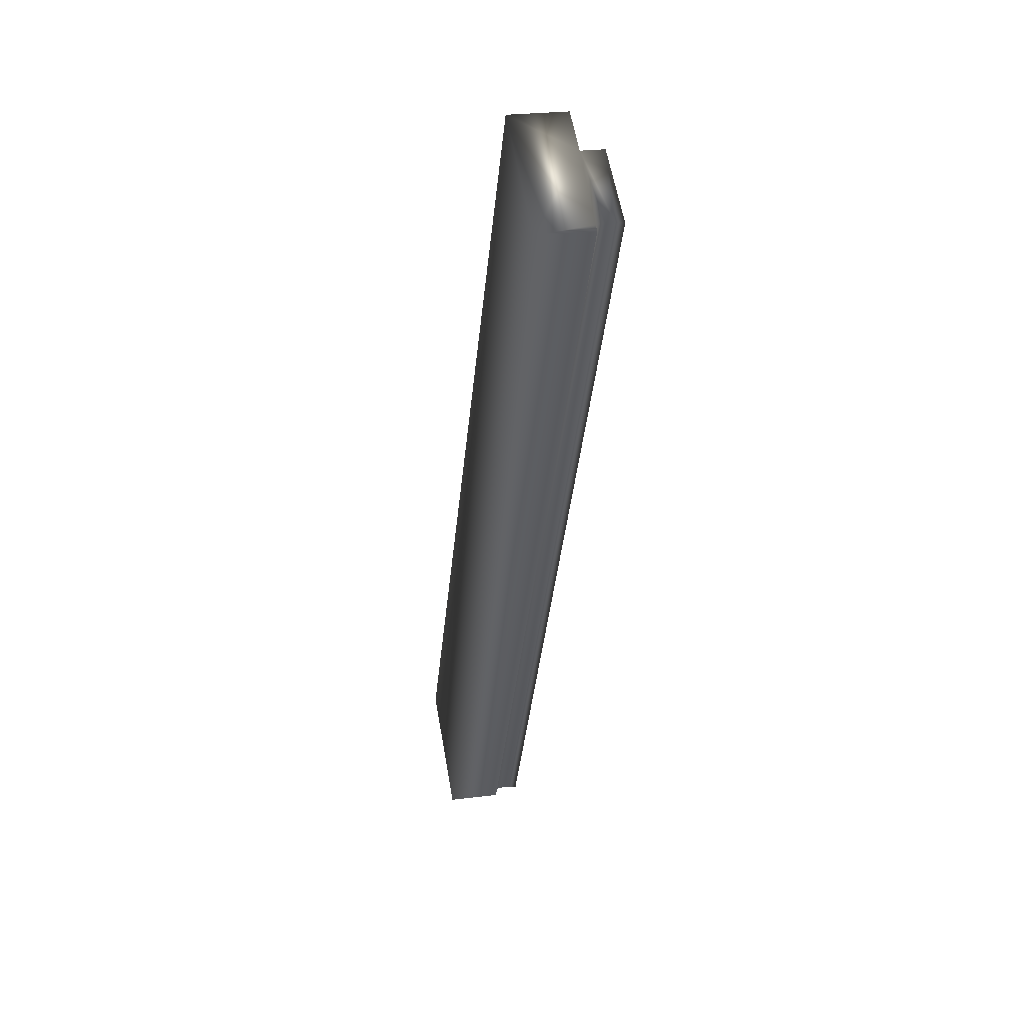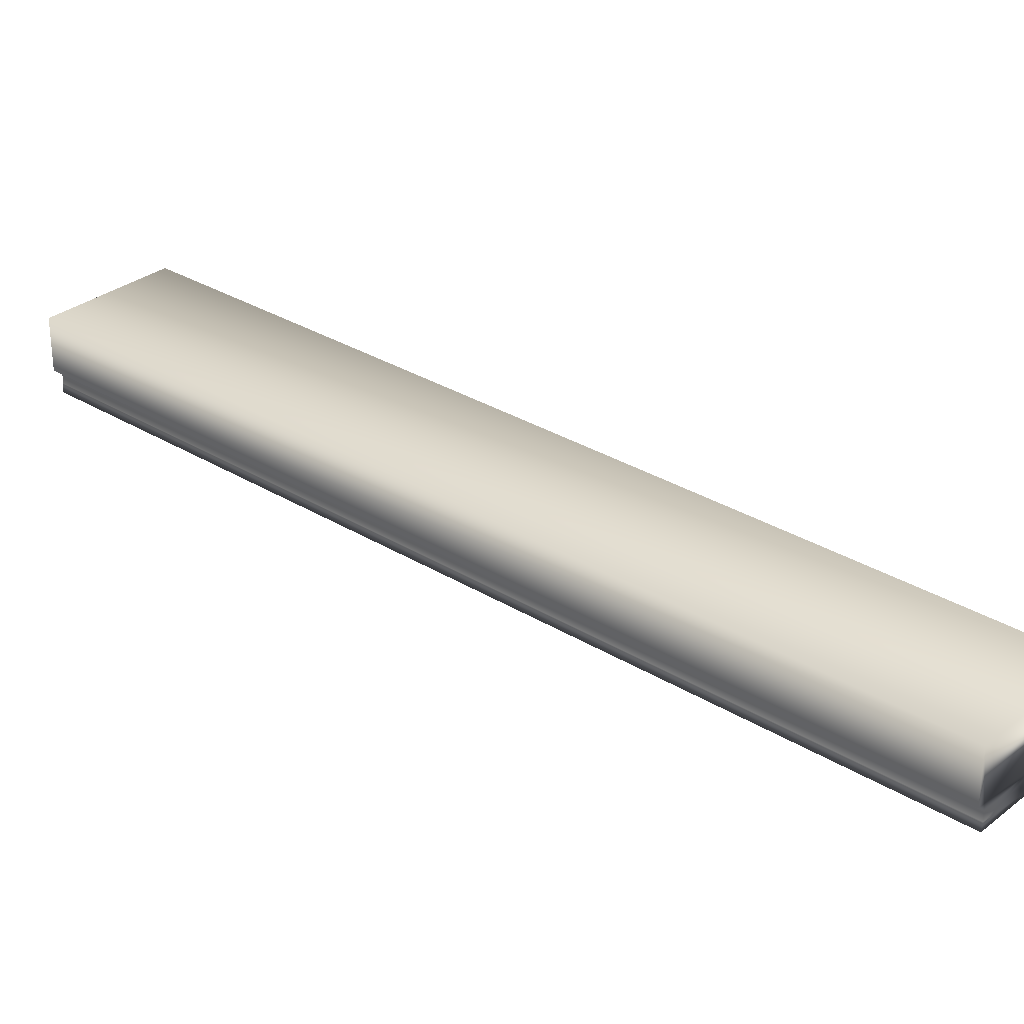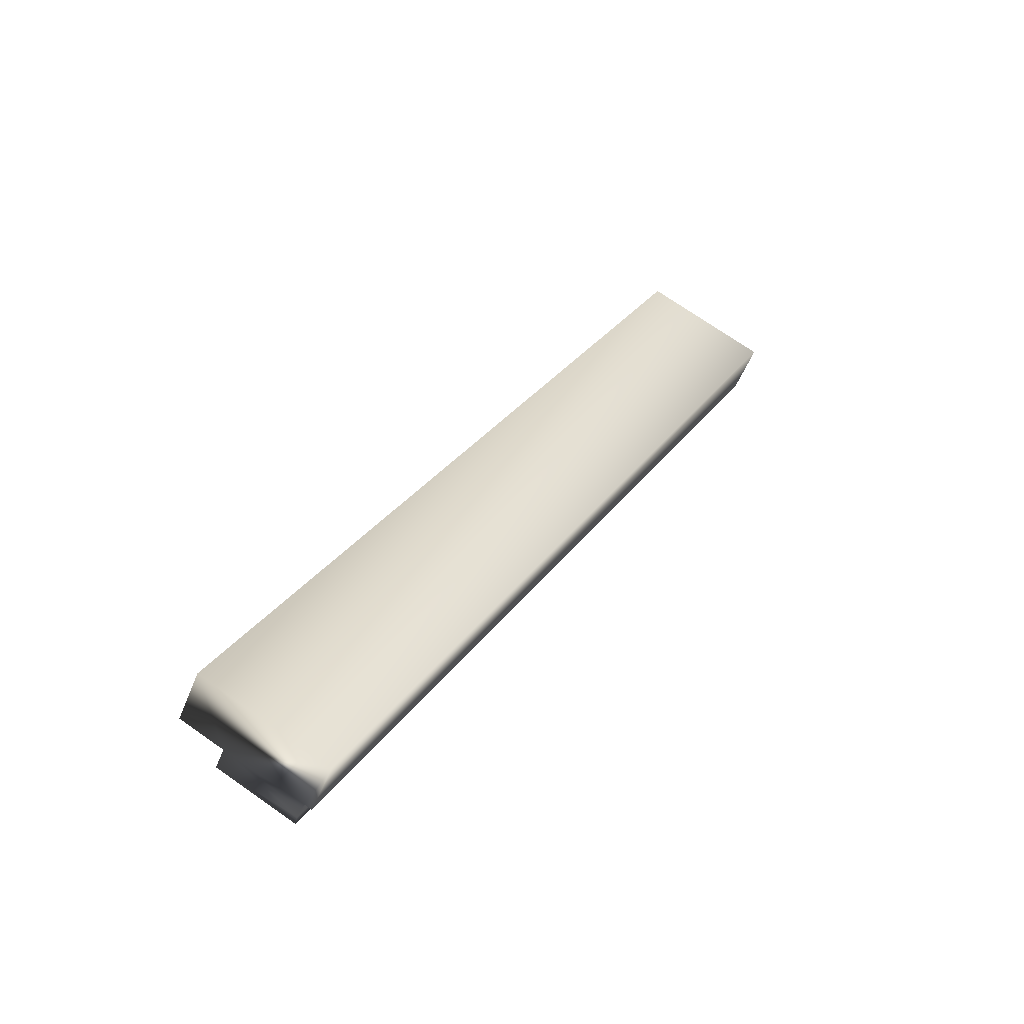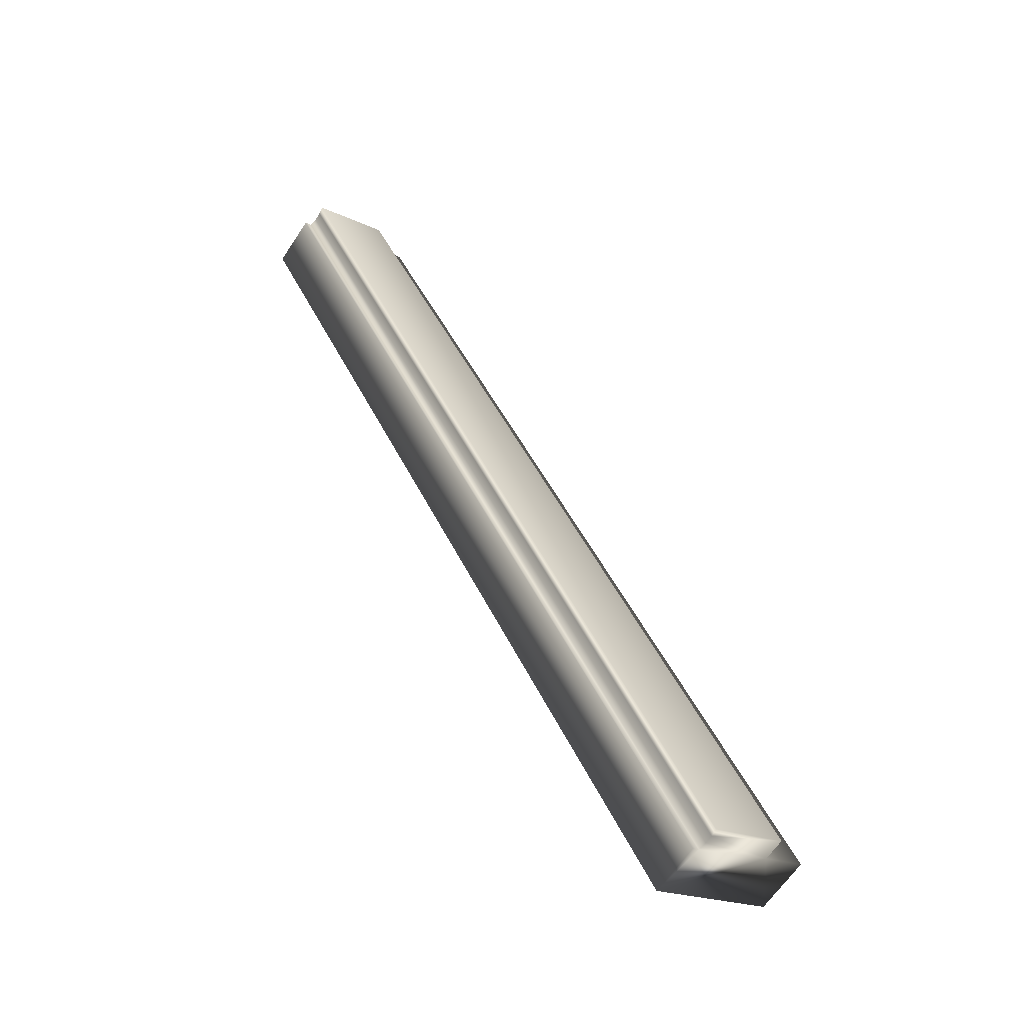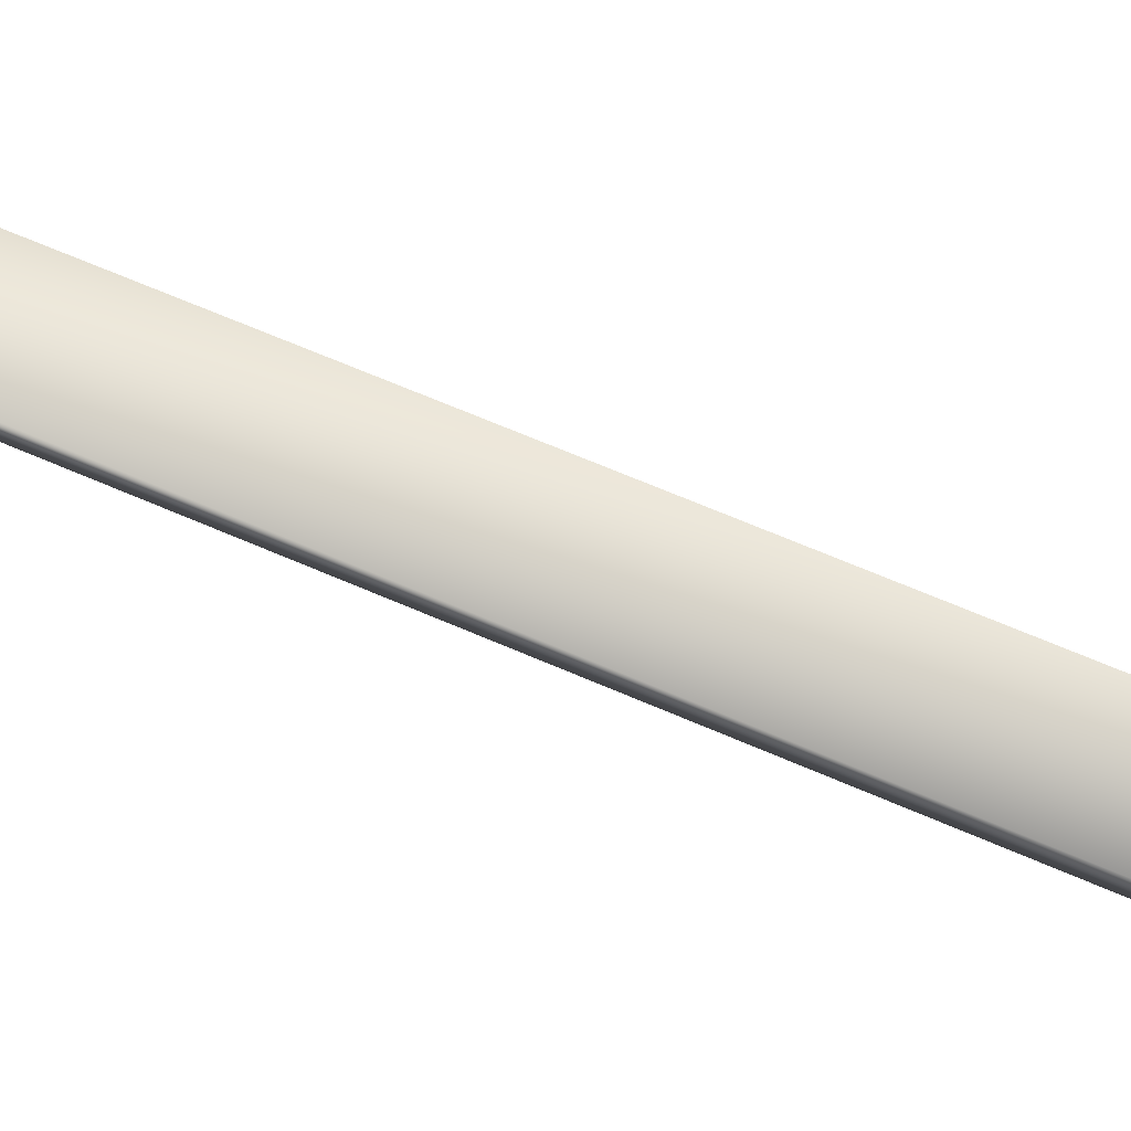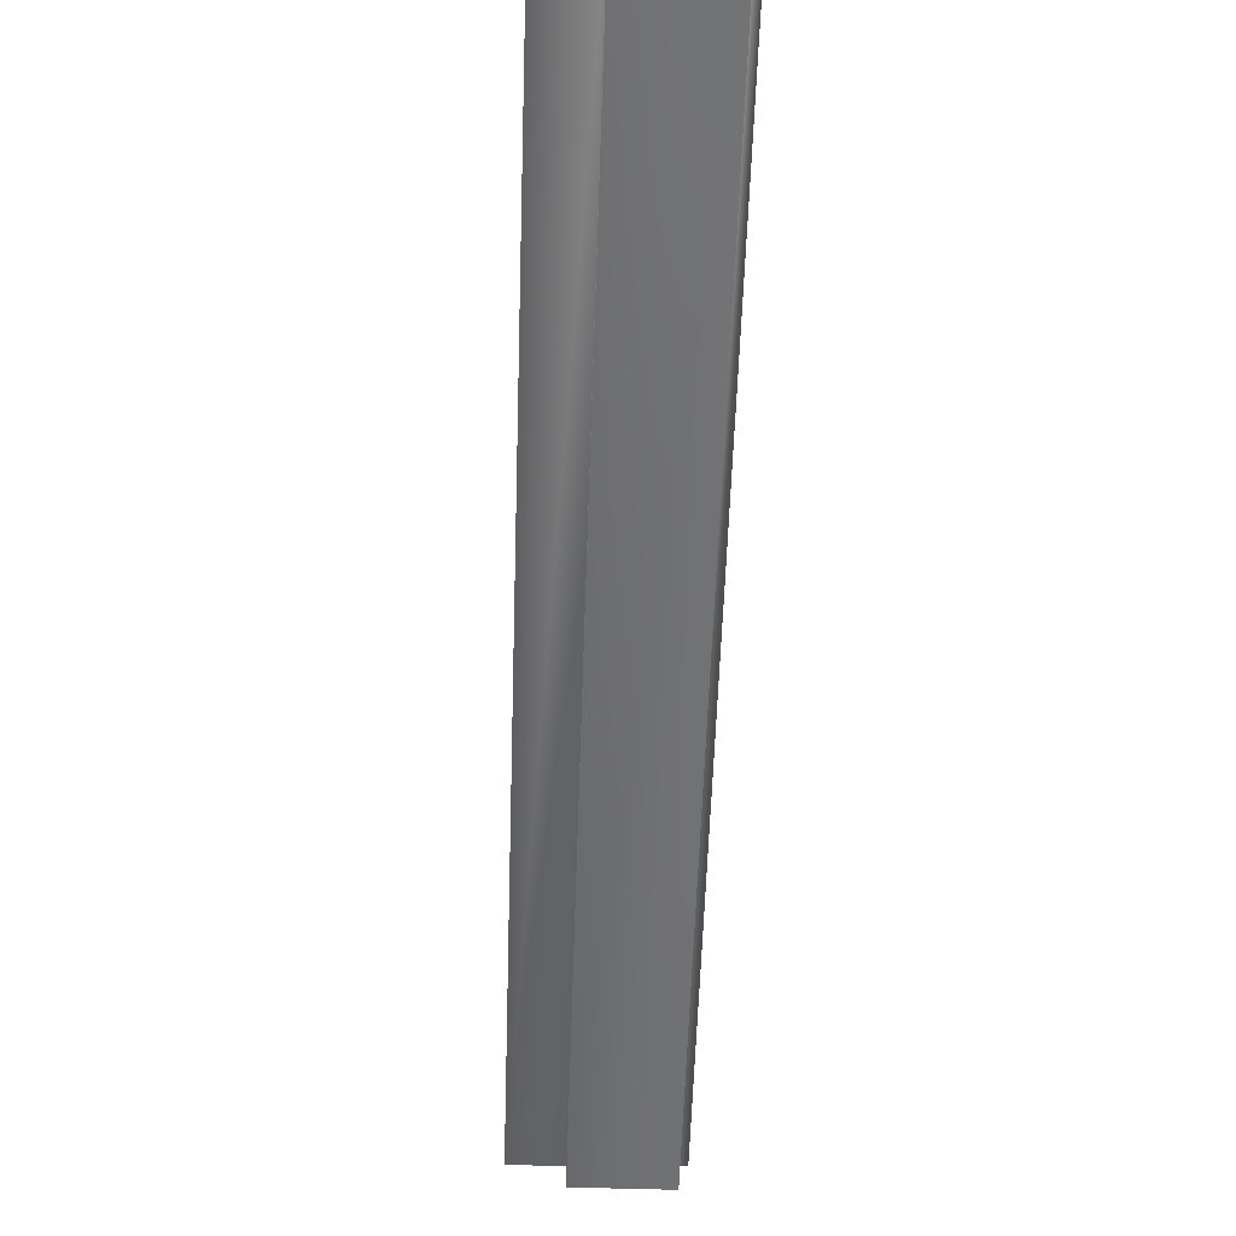
<metadata>
{"format":"obj","ext":"obj","renderer":"f3d","projection":"perspective","resolution":1024,"background":"white","views":[{"elev":26.5,"azim":-100.9,"up":"+Z"},{"elev":30.6,"azim":-76.9,"up":"+Y"},{"elev":-51.8,"azim":158.8,"up":"+Z"},{"elev":-63.4,"azim":-33.5,"up":"+Z"},{"elev":72.9,"azim":84.2,"up":"+Y"},{"elev":-55.5,"azim":149.6,"up":"+Y"}]}
</metadata>
<code>
v 23.4 38.75 89.29
v 23.4 38.83 89.29
v 21.64 38.75 92.53
v 21.64 38.83 92.53
v 23.12 38.75 89.14
v 21.36 38.75 92.38
v 21.36 38.84 92.38
v 23.12 38.84 89.14
v 21.37 38.81 92.39
v 23.13 38.81 89.15
v 23.13 38.78 89.15
v 21.37 38.78 92.39
v 23.1 38.84 89.13
v 21.34 38.84 92.37
v 23.1 39.04 89.13
v 21.34 39.04 92.37
v 21.79 38.83 92.62
v 21.79 39.04 92.62
v 23.55 39.04 89.38
v 23.55 38.83 89.38
f 1 2 3
f 3 2 4
f 1 3 5
f 5 3 6
f 7 8 9
f 9 8 10
f 9 10 11
f 5 6 11
f 11 6 12
f 11 12 9
f 8 7 13
f 13 7 14
f 15 13 16
f 16 13 14
f 17 18 4
f 4 18 16
f 4 16 7
f 7 16 14
f 7 9 4
f 4 9 12
f 4 12 3
f 3 12 6
f 19 15 18
f 18 15 16
f 20 17 2
f 2 17 4
f 20 2 19
f 19 2 15
f 15 2 8
f 15 8 13
f 1 11 2
f 2 11 10
f 2 10 8
f 1 5 11
f 20 19 17
f 17 19 18

</code>
